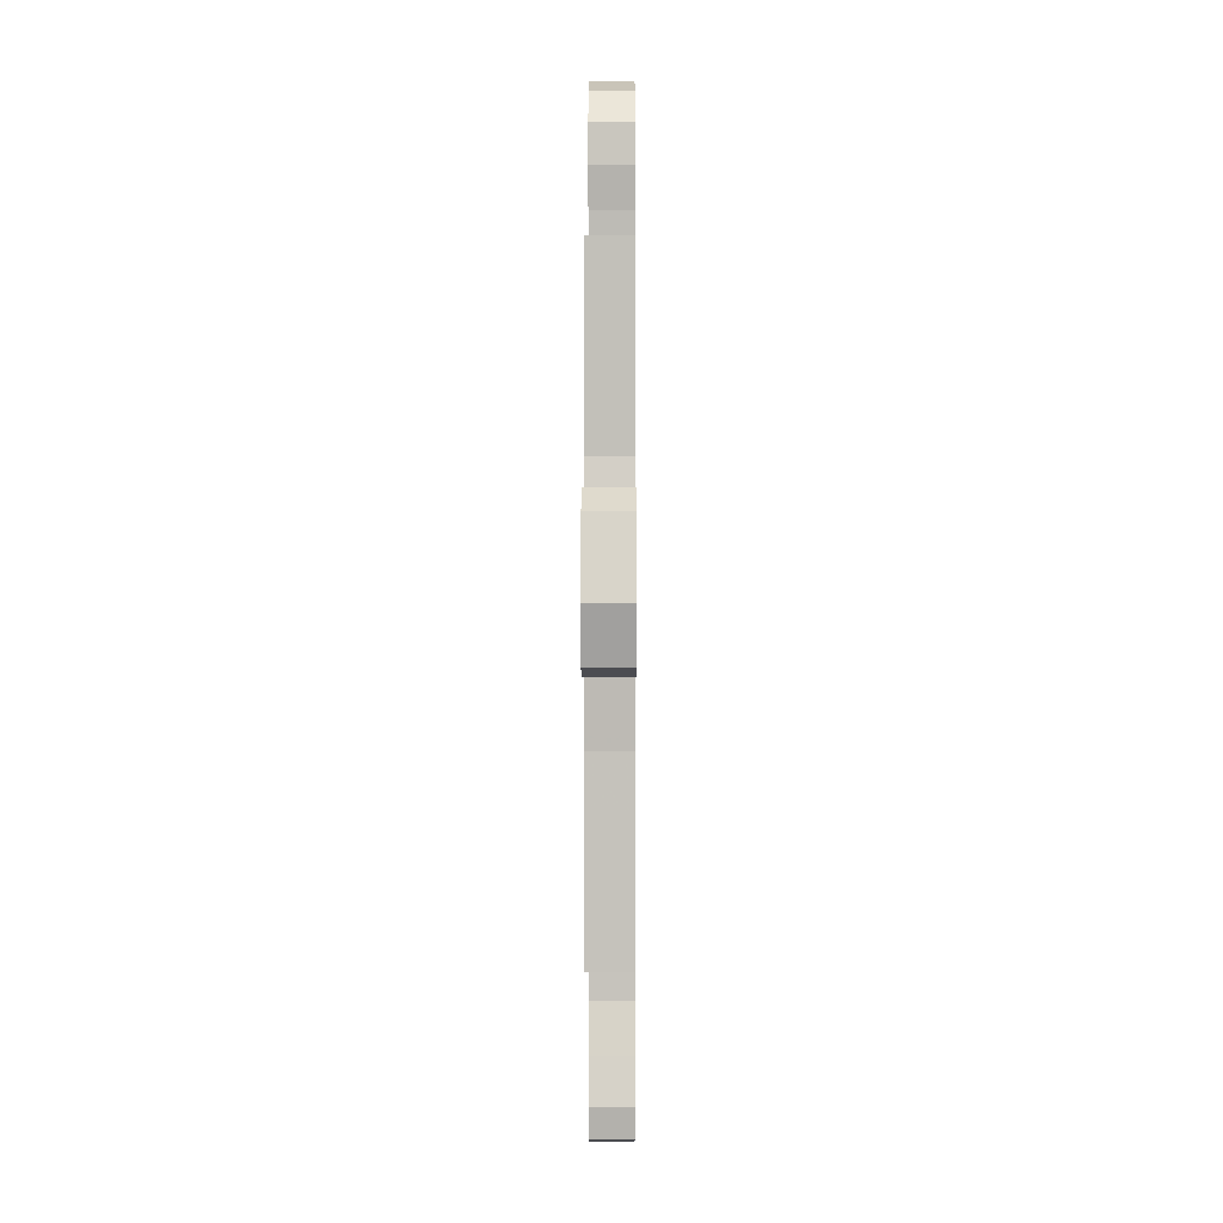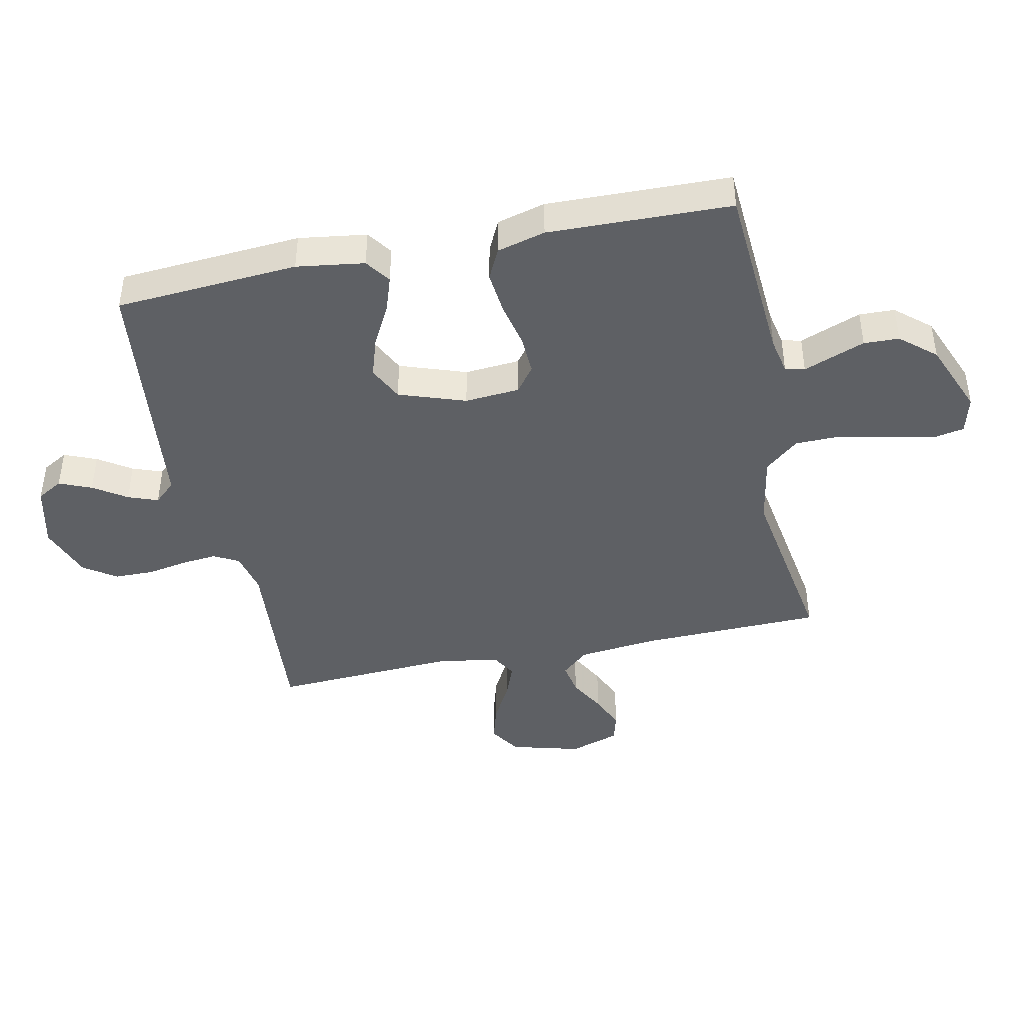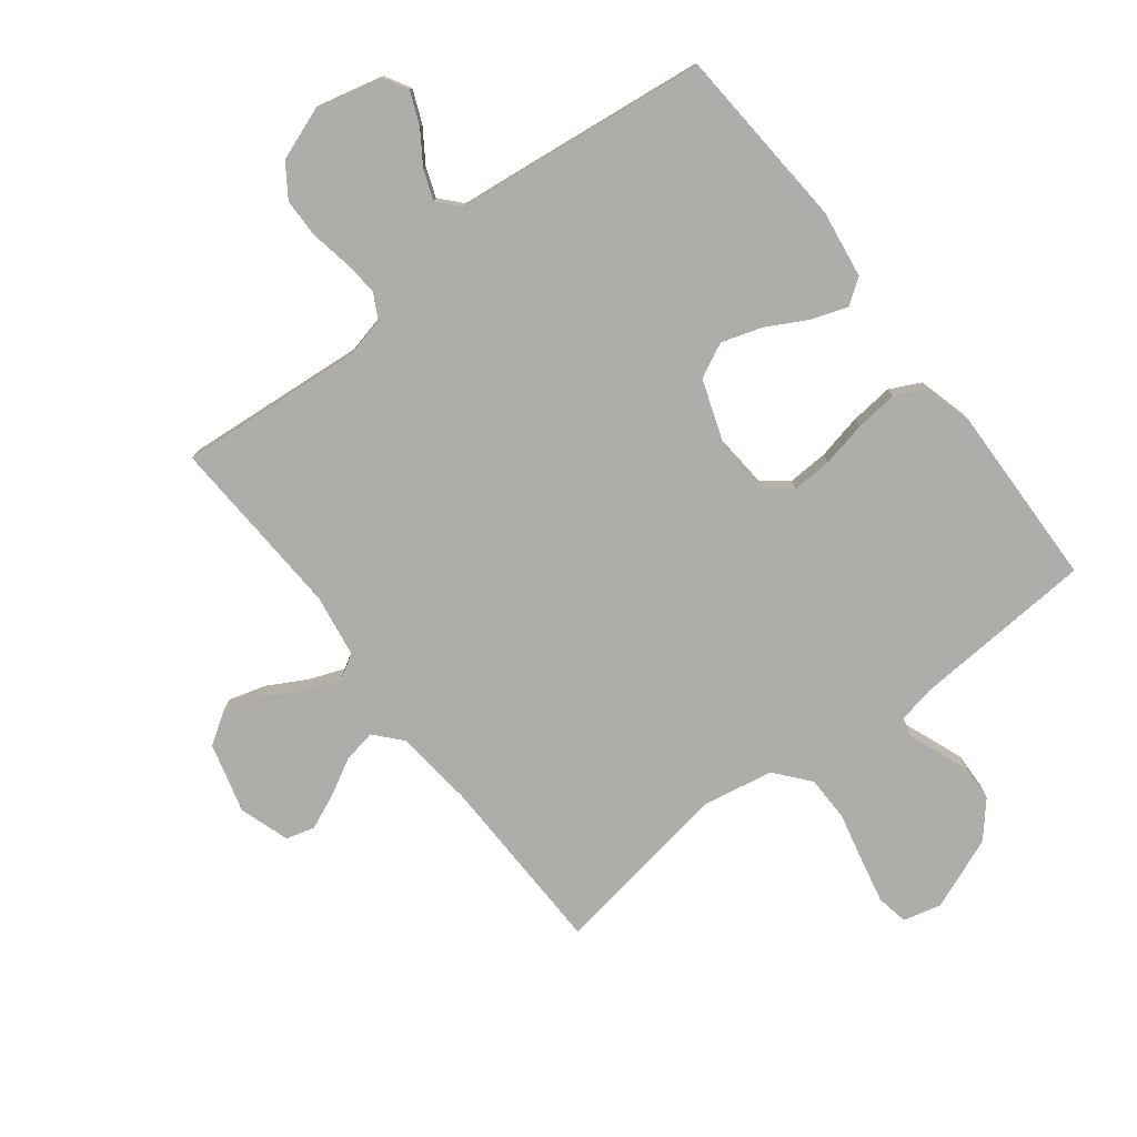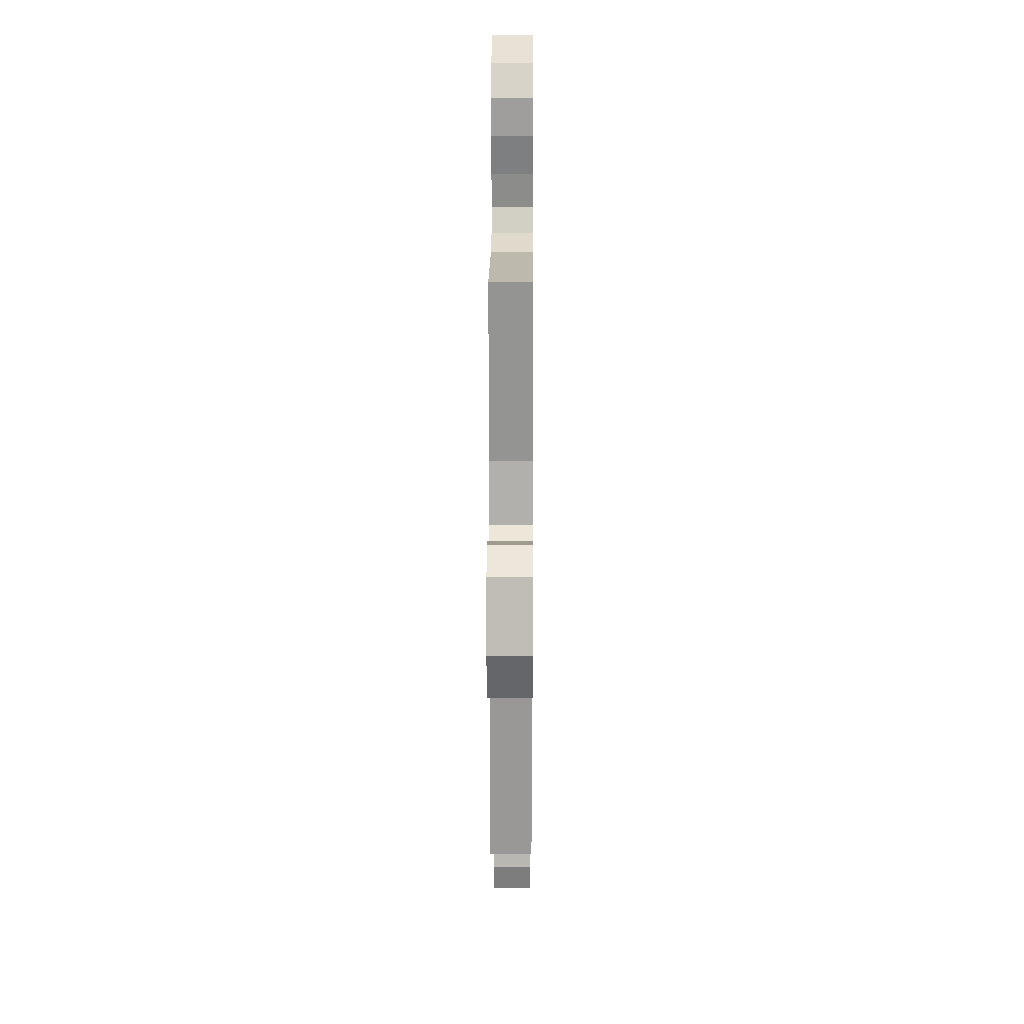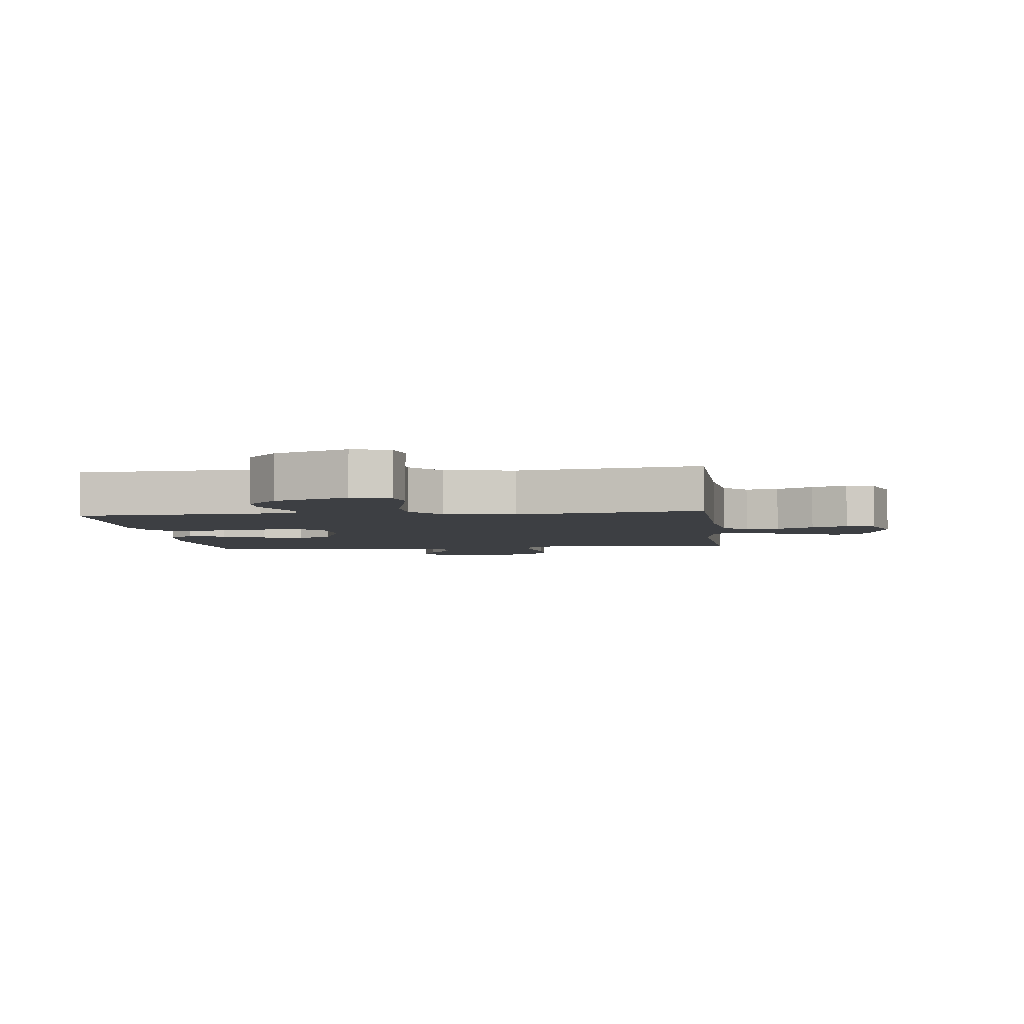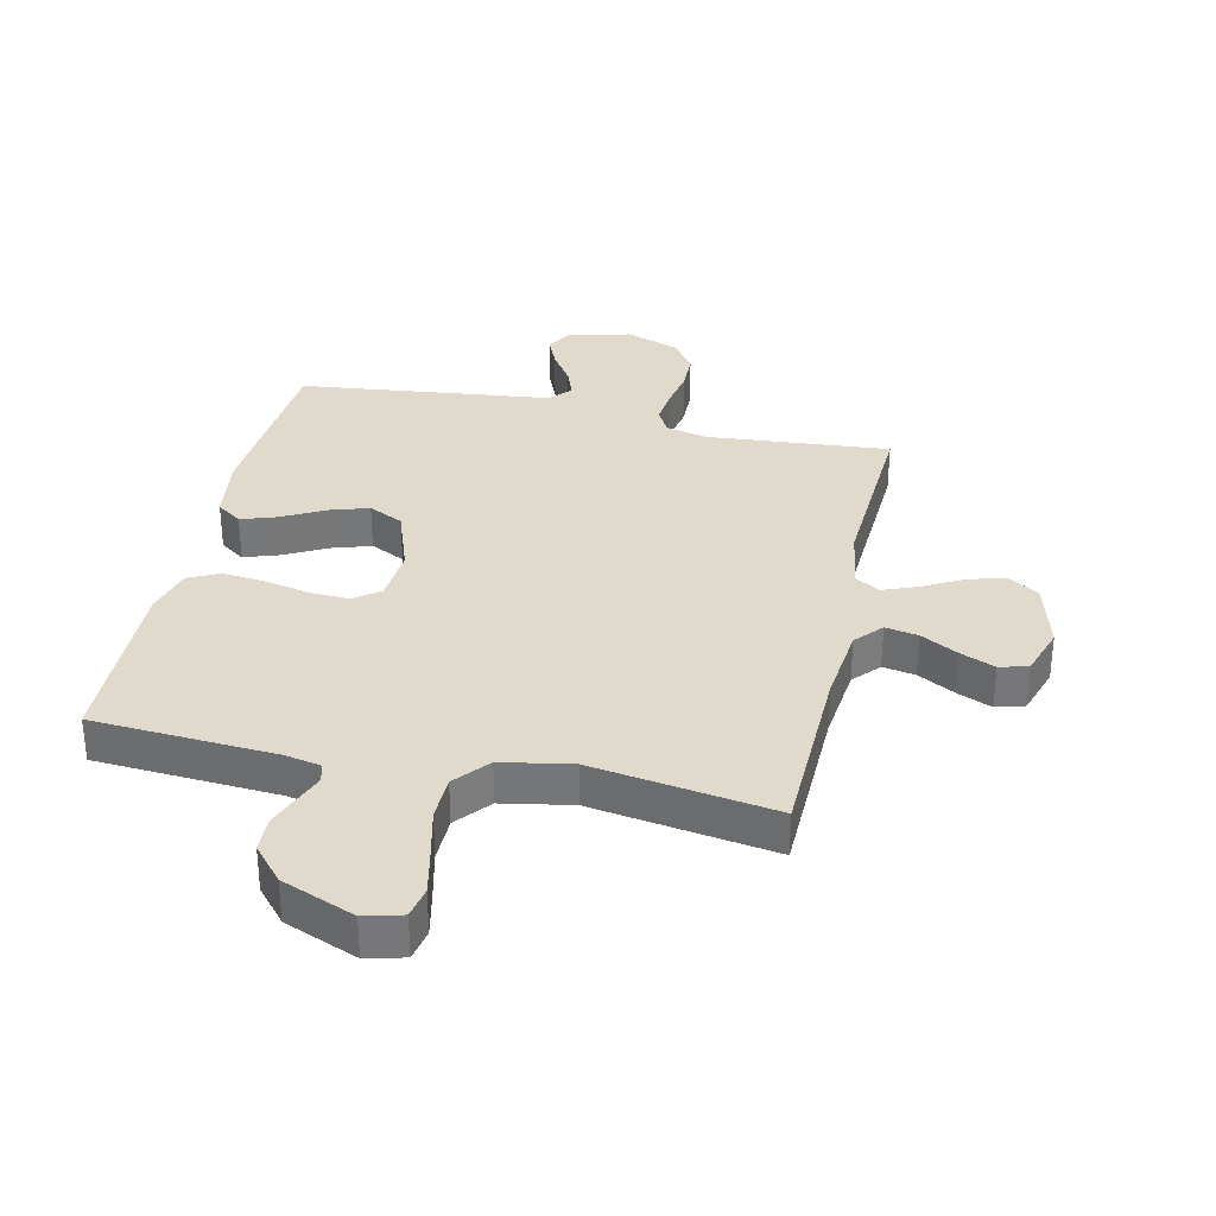
<metadata>
{"format":"obj","ext":"obj","renderer":"f3d","projection":"perspective","resolution":1024,"background":"white","views":[{"elev":0.0,"azim":-89.7,"up":"+Z"},{"elev":-43.1,"azim":101.9,"up":"+Y"},{"elev":-77.4,"azim":37.6,"up":"+Y"},{"elev":20.0,"azim":-89.7,"up":"+Z"},{"elev":-4.0,"azim":-173.4,"up":"+Y"},{"elev":33.0,"azim":-167.5,"up":"+Y"}]}
</metadata>
<code>
v -0.5 0.07 0.5
v -0.2 0.07 0.475
v -0.131 0.07 0.491
v -0.109 0.07 0.532
v -0.115 0.07 0.59
v -0.127 0.07 0.656
v -0.126 0.07 0.72
v -0.09 0.07 0.773
v 0 0.07 0.806
v 0.104 0.07 0.781
v 0.128 0.07 0.739
v 0.106 0.07 0.686
v 0.07 0.07 0.632
v 0.052 0.07 0.583
v 0.084 0.07 0.548
v 0.2 0.07 0.535
v 0.5 0.07 0.5
v 0.521 0.07 0.2
v 0.505 0.07 0.089
v 0.464 0.07 0.06
v 0.405 0.07 0.08
v 0.338 0.07 0.116
v 0.272 0.07 0.137
v 0.215 0.07 0.109
v 0.177 0.07 0
v 0.184 0.07 -0.09
v 0.226 0.07 -0.122
v 0.292 0.07 -0.119
v 0.366 0.07 -0.103
v 0.436 0.07 -0.096
v 0.487 0.07 -0.121
v 0.508 0.07 -0.2
v 0.5 0.07 -0.5
v 0.2 0.07 -0.52
v 0.14 0.07 -0.532
v 0.132 0.07 -0.564
v 0.15 0.07 -0.61
v 0.171 0.07 -0.665
v 0.169 0.07 -0.723
v 0.12 0.07 -0.78
v 0 0.07 -0.828
v -0.062 0.07 -0.812
v -0.072 0.07 -0.76
v -0.056 0.07 -0.686
v -0.037 0.07 -0.605
v -0.038 0.07 -0.53
v -0.085 0.07 -0.474
v -0.2 0.07 -0.453
v -0.5 0.07 -0.5
v -0.507 0.07 -0.2
v -0.521 0.07 -0.071
v -0.56 0.07 -0.027
v -0.614 0.07 -0.037
v -0.674 0.07 -0.07
v -0.732 0.07 -0.095
v -0.779 0.07 -0.082
v -0.806 0.07 0
v -0.775 0.07 0.115
v -0.724 0.07 0.148
v -0.662 0.07 0.13
v -0.598 0.07 0.095
v -0.541 0.07 0.073
v -0.5 0.07 0.097
v -0.484 0.07 0.2
v -0.5 0 0.5
v -0.2 0 0.475
v -0.131 0 0.491
v -0.109 0 0.532
v -0.115 0 0.59
v -0.127 0 0.656
v -0.126 0 0.72
v -0.09 0 0.773
v 0 0 0.806
v 0.104 0 0.781
v 0.128 0 0.739
v 0.106 0 0.686
v 0.07 0 0.632
v 0.052 0 0.583
v 0.084 0 0.548
v 0.2 0 0.535
v 0.5 0 0.5
v 0.521 0 0.2
v 0.505 0 0.089
v 0.464 0 0.06
v 0.405 0 0.08
v 0.338 0 0.116
v 0.272 0 0.137
v 0.215 0 0.109
v 0.177 0 0
v 0.184 0 -0.09
v 0.226 0 -0.122
v 0.292 0 -0.119
v 0.366 0 -0.103
v 0.436 0 -0.096
v 0.487 0 -0.121
v 0.508 0 -0.2
v 0.5 0 -0.5
v 0.2 0 -0.52
v 0.14 0 -0.532
v 0.132 0 -0.564
v 0.15 0 -0.61
v 0.171 0 -0.665
v 0.169 0 -0.723
v 0.12 0 -0.78
v 0 0 -0.828
v -0.062 0 -0.812
v -0.072 0 -0.76
v -0.056 0 -0.686
v -0.037 0 -0.605
v -0.038 0 -0.53
v -0.085 0 -0.474
v -0.2 0 -0.453
v -0.5 0 -0.5
v -0.507 0 -0.2
v -0.521 0 -0.071
v -0.56 0 -0.027
v -0.614 0 -0.037
v -0.674 0 -0.07
v -0.732 0 -0.095
v -0.779 0 -0.082
v -0.806 0 0
v -0.775 0 0.115
v -0.724 0 0.148
v -0.662 0 0.13
v -0.598 0 0.095
v -0.541 0 0.073
v -0.5 0 0.097
v -0.484 0 0.2
f 59 60 61
f 58 59 61
f 57 58 61
f 56 57 61
f 55 56 61
f 54 55 61
f 53 54 61
f 52 53 61 62
f 51 52 62 63
f 48 49 50
f 51 63 64
f 50 51 64
f 48 50 64
f 47 48 64
f 43 44 45
f 42 43 45
f 41 42 45
f 40 41 45
f 39 40 45
f 38 39 45
f 37 38 45
f 36 37 45
f 35 36 45 46
f 64 1 2
f 47 64 2
f 46 47 2
f 35 46 2
f 34 35 2
f 32 33 34
f 31 32 34
f 30 31 34
f 29 30 34
f 28 29 34
f 20 21 22
f 19 20 22
f 18 19 22
f 17 18 22
f 16 17 22
f 15 16 22
f 14 15 22 23
f 11 12 13
f 10 11 13
f 9 10 13
f 8 9 13
f 7 8 13
f 6 7 13
f 5 6 13
f 4 5 13 14
f 14 23 24
f 4 14 24
f 3 4 24
f 27 28 34
f 26 27 34
f 34 2 3
f 26 34 3
f 25 26 3
f 3 24 25
f 125 124 123
f 125 123 122
f 125 122 121
f 125 121 120
f 125 120 119
f 125 119 118
f 125 118 117
f 126 125 117 116
f 127 126 116 115
f 114 113 112
f 128 127 115
f 128 115 114
f 128 114 112
f 128 112 111
f 109 108 107
f 109 107 106
f 109 106 105
f 109 105 104
f 109 104 103
f 109 103 102
f 109 102 101
f 109 101 100
f 110 109 100 99
f 66 65 128
f 66 128 111
f 66 111 110
f 66 110 99
f 66 99 98
f 98 97 96
f 98 96 95
f 98 95 94
f 98 94 93
f 98 93 92
f 86 85 84
f 86 84 83
f 86 83 82
f 86 82 81
f 86 81 80
f 86 80 79
f 87 86 79 78
f 77 76 75
f 77 75 74
f 77 74 73
f 77 73 72
f 77 72 71
f 77 71 70
f 77 70 69
f 78 77 69 68
f 88 87 78
f 88 78 68
f 88 68 67
f 98 92 91
f 98 91 90
f 67 66 98
f 67 98 90
f 67 90 89
f 89 88 67
f 1 65 66 2
f 2 66 67 3
f 3 67 68 4
f 4 68 69 5
f 5 69 70 6
f 6 70 71 7
f 7 71 72 8
f 8 72 73 9
f 9 73 74 10
f 10 74 75 11
f 11 75 76 12
f 12 76 77 13
f 13 77 78 14
f 14 78 79 15
f 15 79 80 16
f 16 80 81 17
f 17 81 82 18
f 18 82 83 19
f 19 83 84 20
f 20 84 85 21
f 21 85 86 22
f 22 86 87 23
f 23 87 88 24
f 24 88 89 25
f 25 89 90 26
f 26 90 91 27
f 27 91 92 28
f 28 92 93 29
f 29 93 94 30
f 30 94 95 31
f 31 95 96 32
f 32 96 97 33
f 33 97 98 34
f 34 98 99 35
f 35 99 100 36
f 36 100 101 37
f 37 101 102 38
f 38 102 103 39
f 39 103 104 40
f 40 104 105 41
f 41 105 106 42
f 42 106 107 43
f 43 107 108 44
f 44 108 109 45
f 45 109 110 46
f 46 110 111 47
f 47 111 112 48
f 48 112 113 49
f 49 113 114 50
f 50 114 115 51
f 51 115 116 52
f 52 116 117 53
f 53 117 118 54
f 54 118 119 55
f 55 119 120 56
f 56 120 121 57
f 57 121 122 58
f 58 122 123 59
f 59 123 124 60
f 60 124 125 61
f 61 125 126 62
f 62 126 127 63
f 63 127 128 64
f 64 128 65 1

</code>
